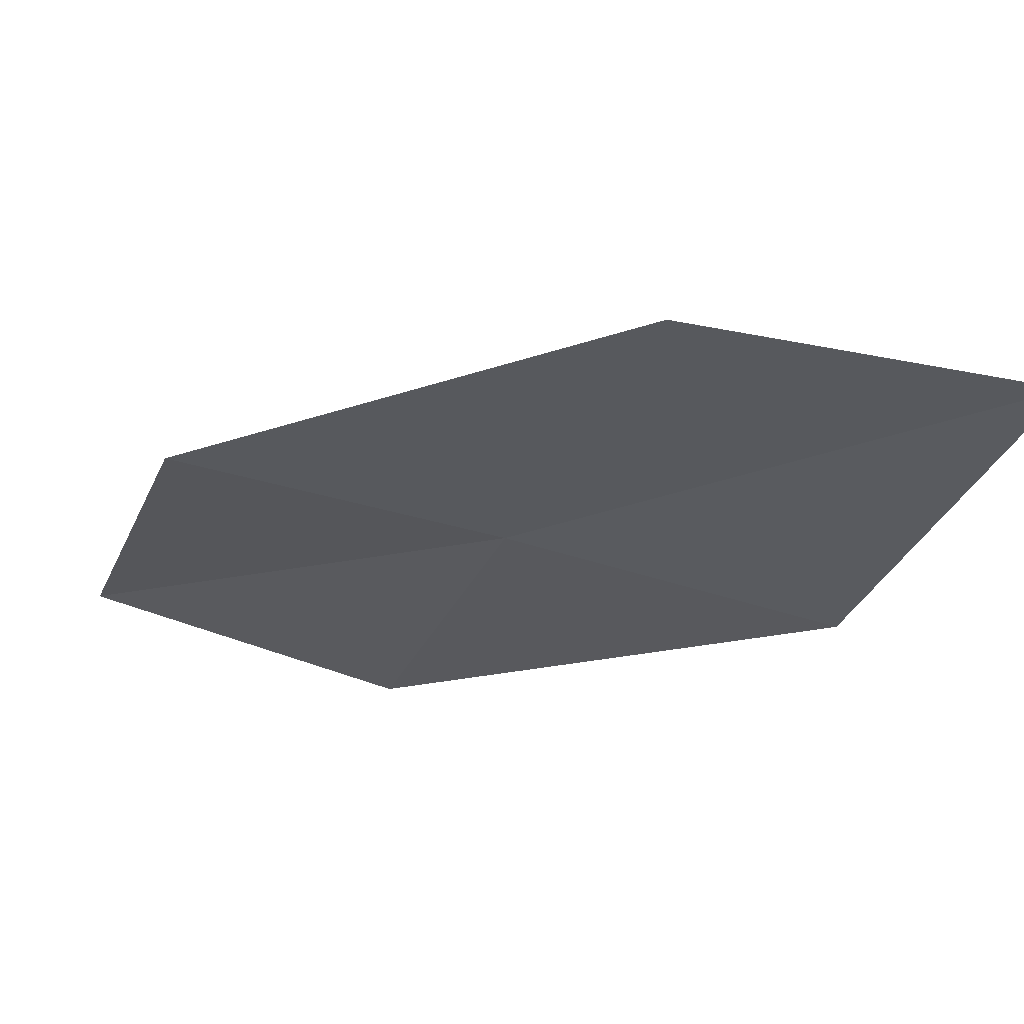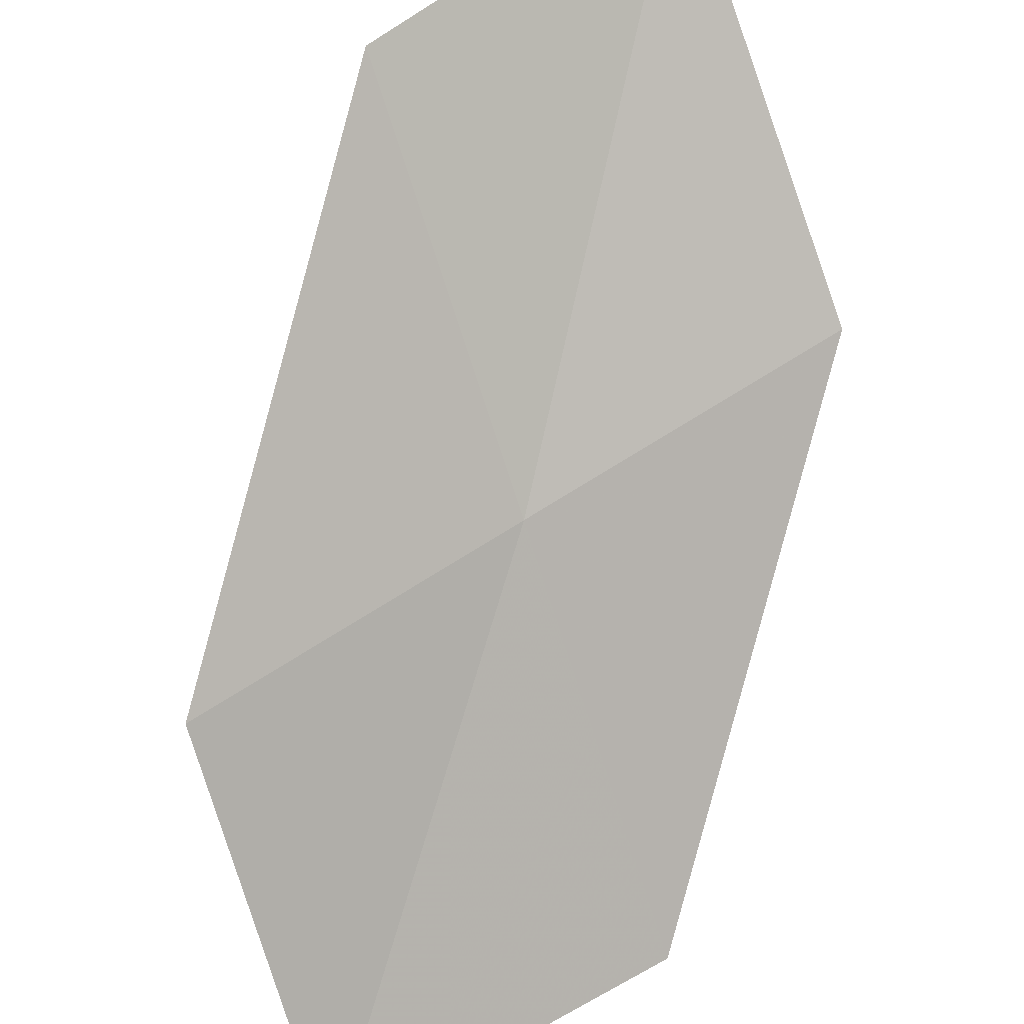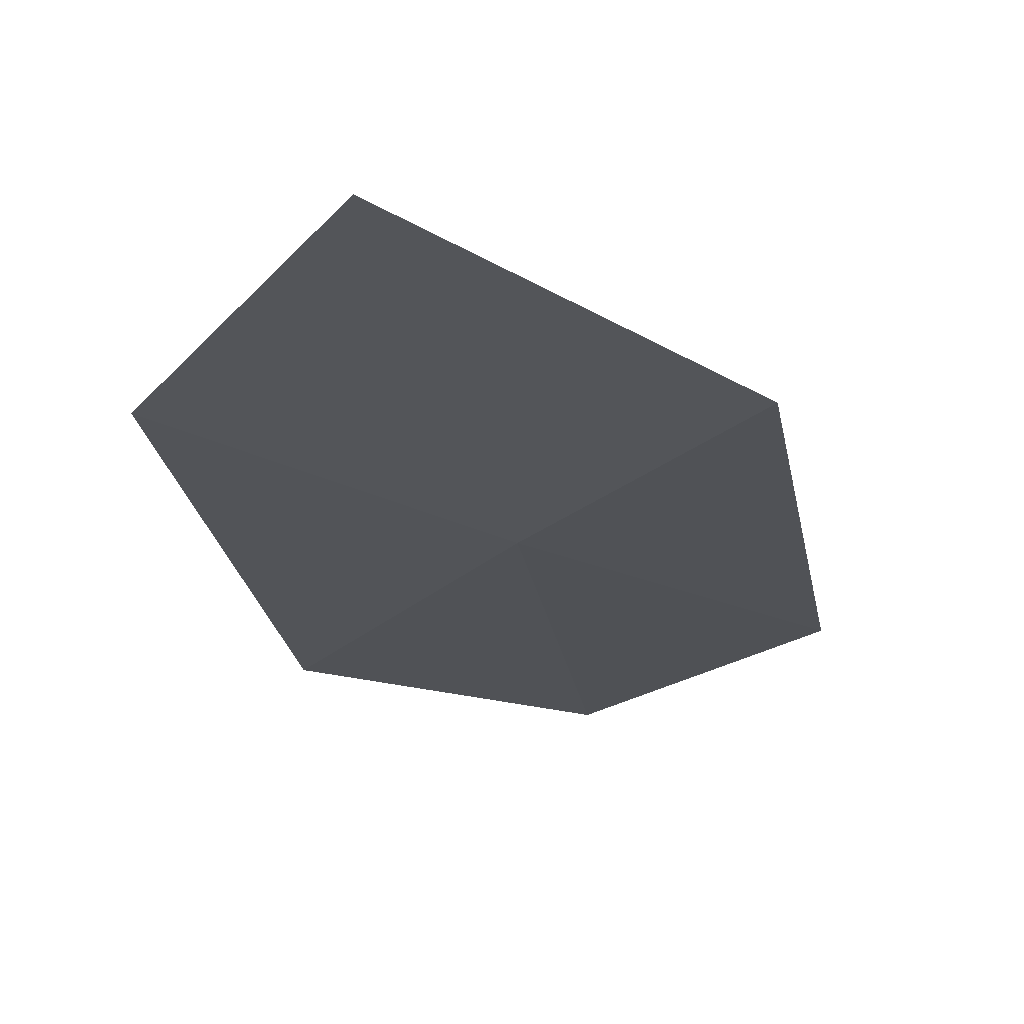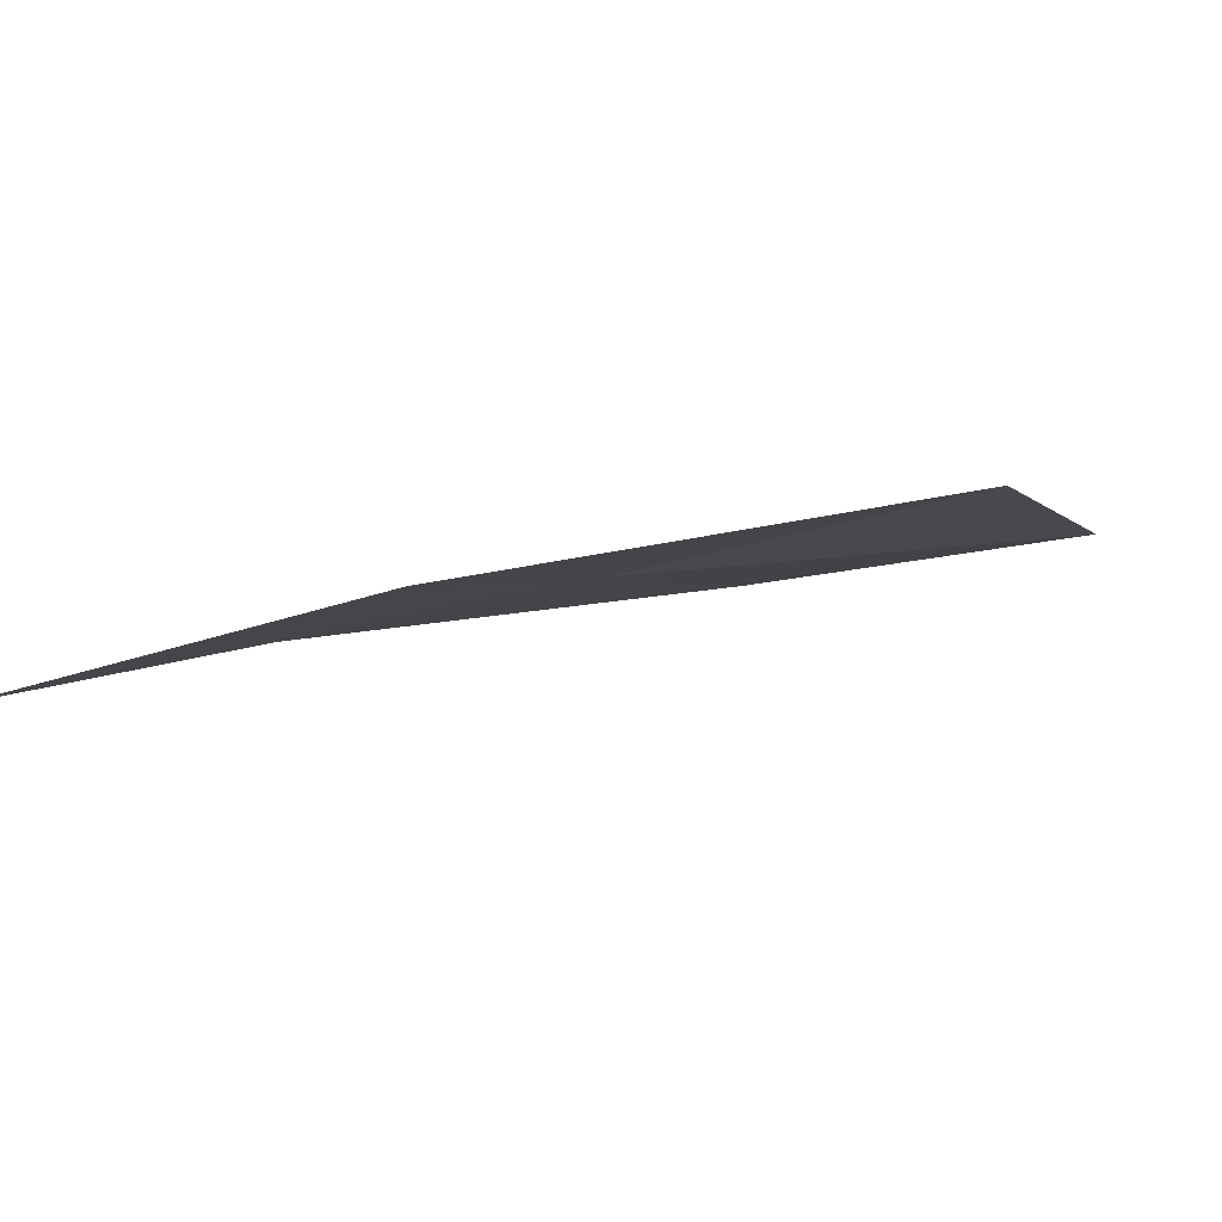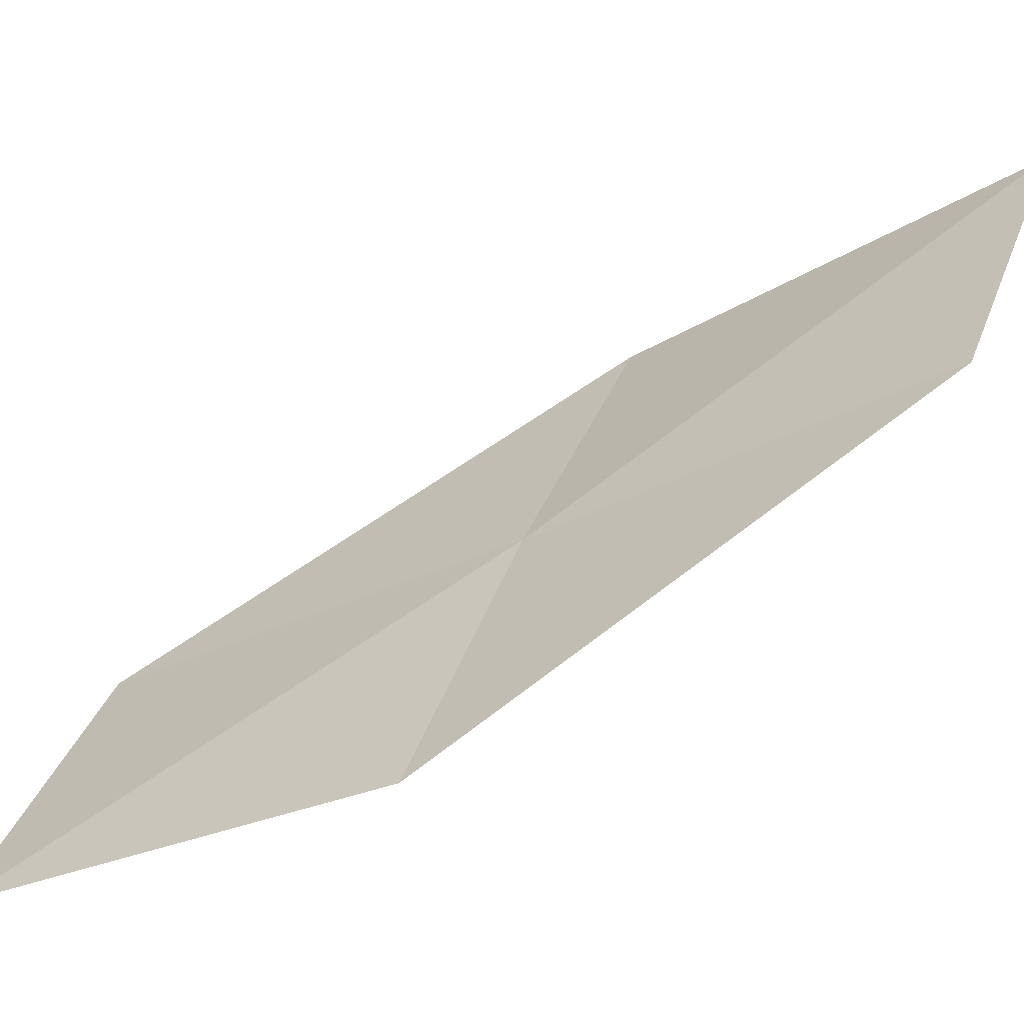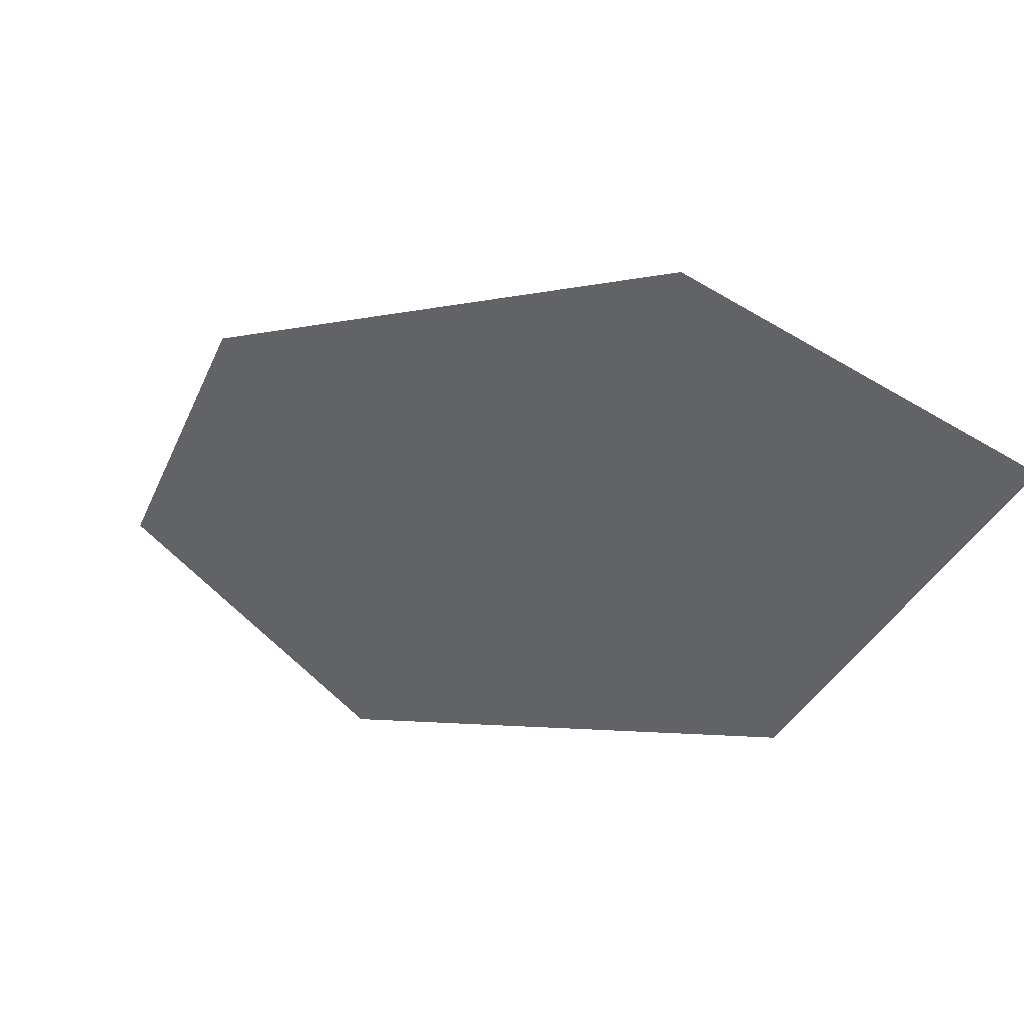
<metadata>
{"format":"obj","ext":"obj","renderer":"f3d","projection":"perspective","resolution":1024,"background":"white","views":[{"elev":75.3,"azim":-138.0,"up":"+Y"},{"elev":-54.7,"azim":-154.5,"up":"+Z"},{"elev":11.3,"azim":-125.6,"up":"+Z"},{"elev":-77.8,"azim":-137.7,"up":"+Y"},{"elev":3.6,"azim":117.6,"up":"+Z"},{"elev":59.9,"azim":-114.1,"up":"+Y"}]}
</metadata>
<code>
v -22.41 7.645 9.823
v -22.25 6.298 9.335
v -23.41 7.526 10.36
v -23.51 8.889 10.97
v -22.55 8.967 10.35
v -21.23 6.483 8.845
v -21.43 7.789 9.253
f 1 3 2
f 1 4 3
f 1 5 4
f 1 2 6
f 1 6 7
f 1 7 5

</code>
